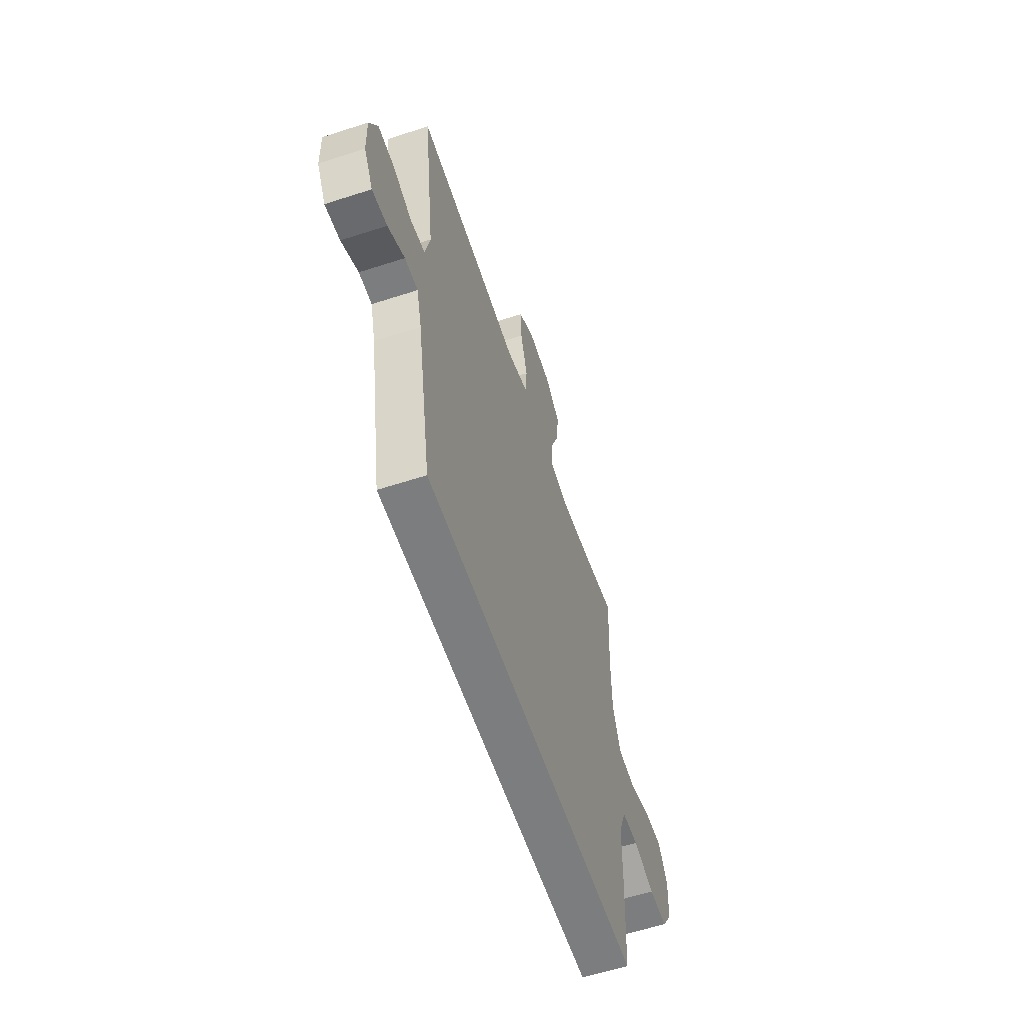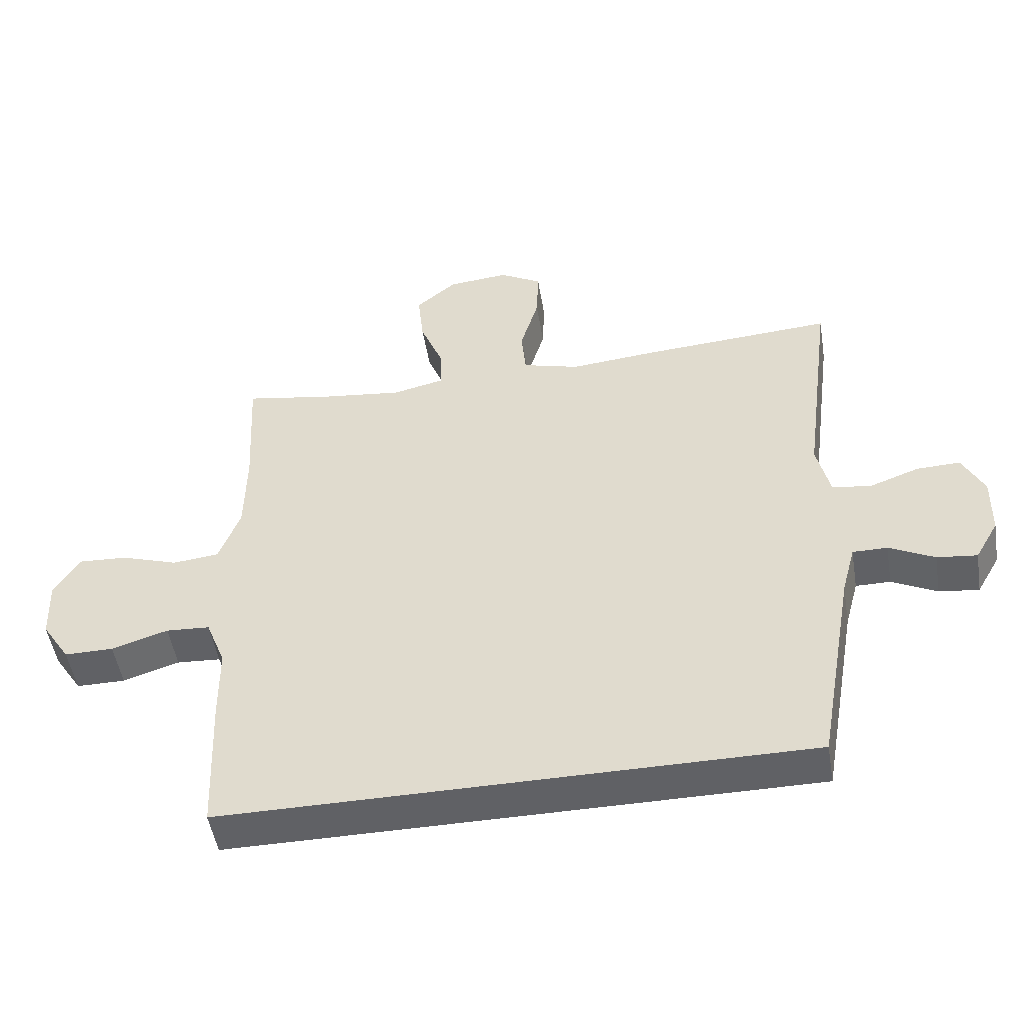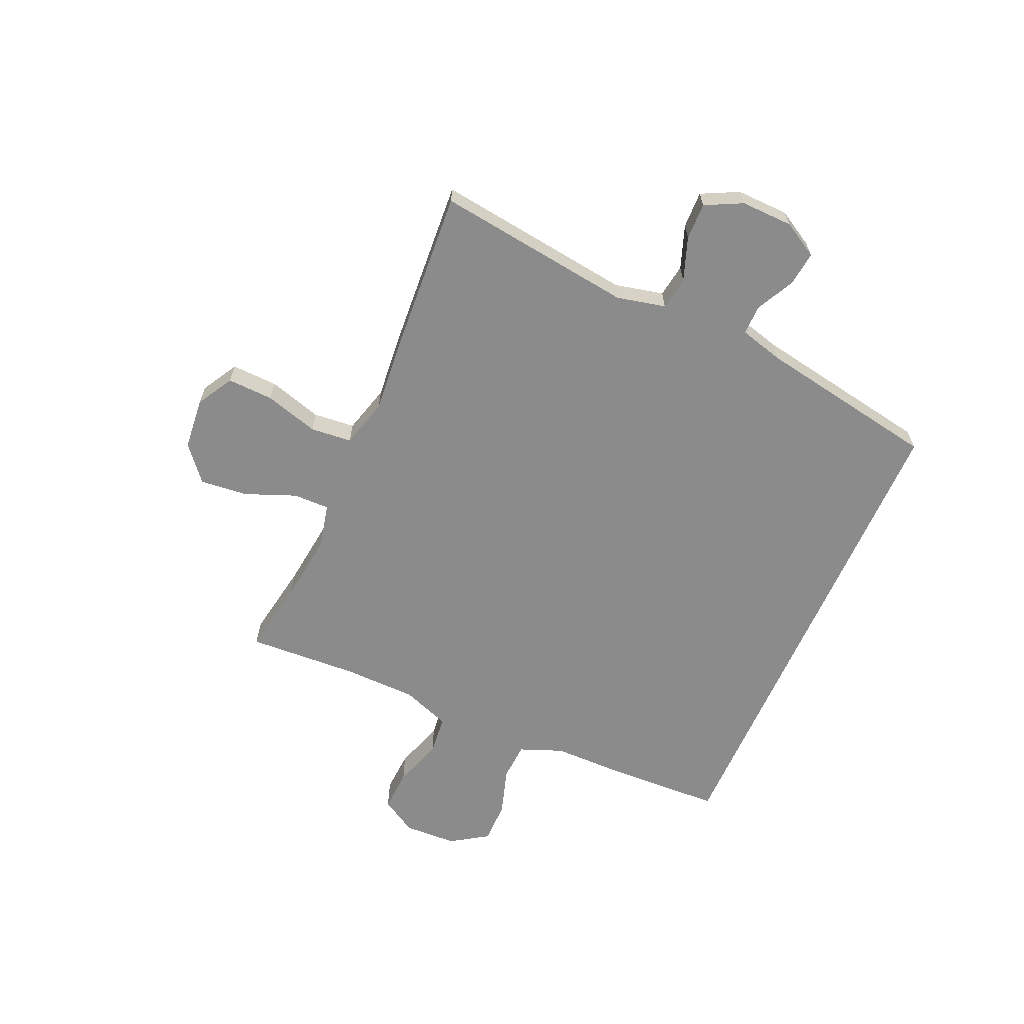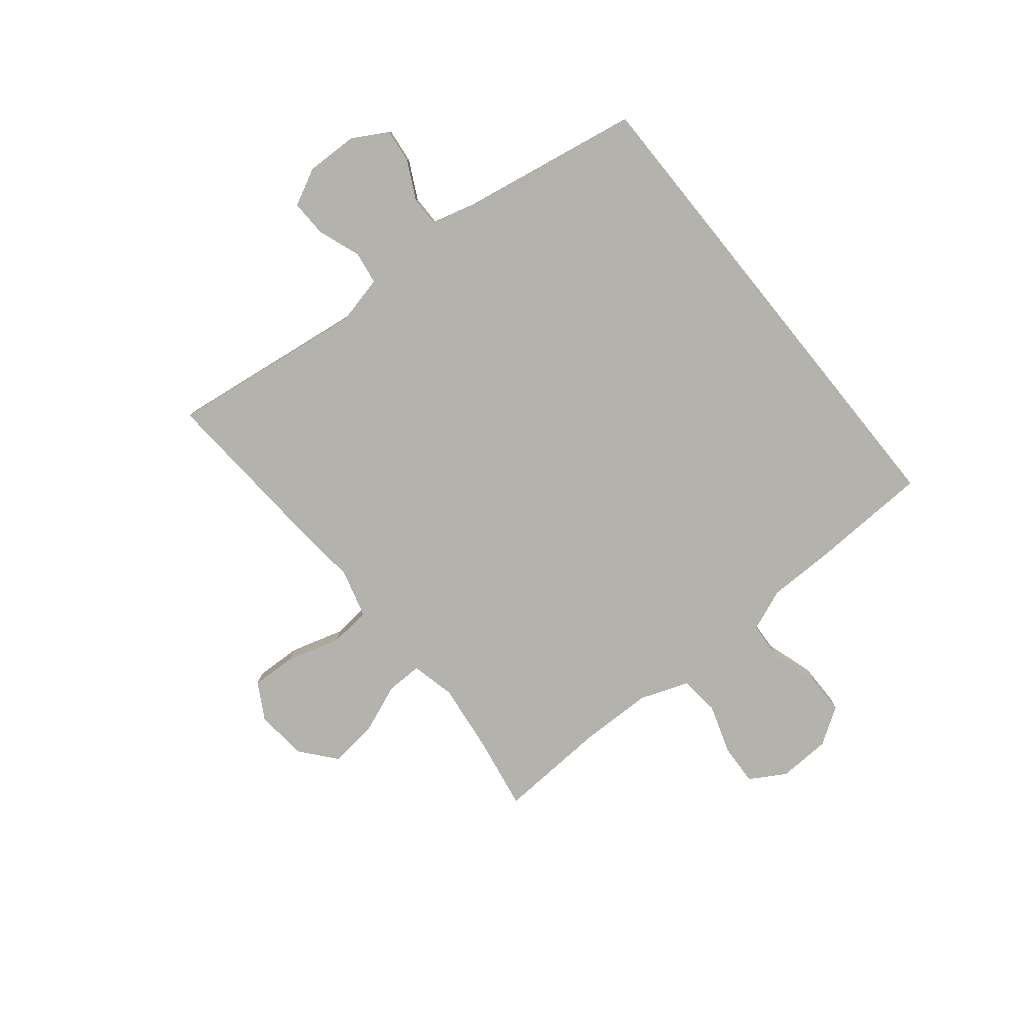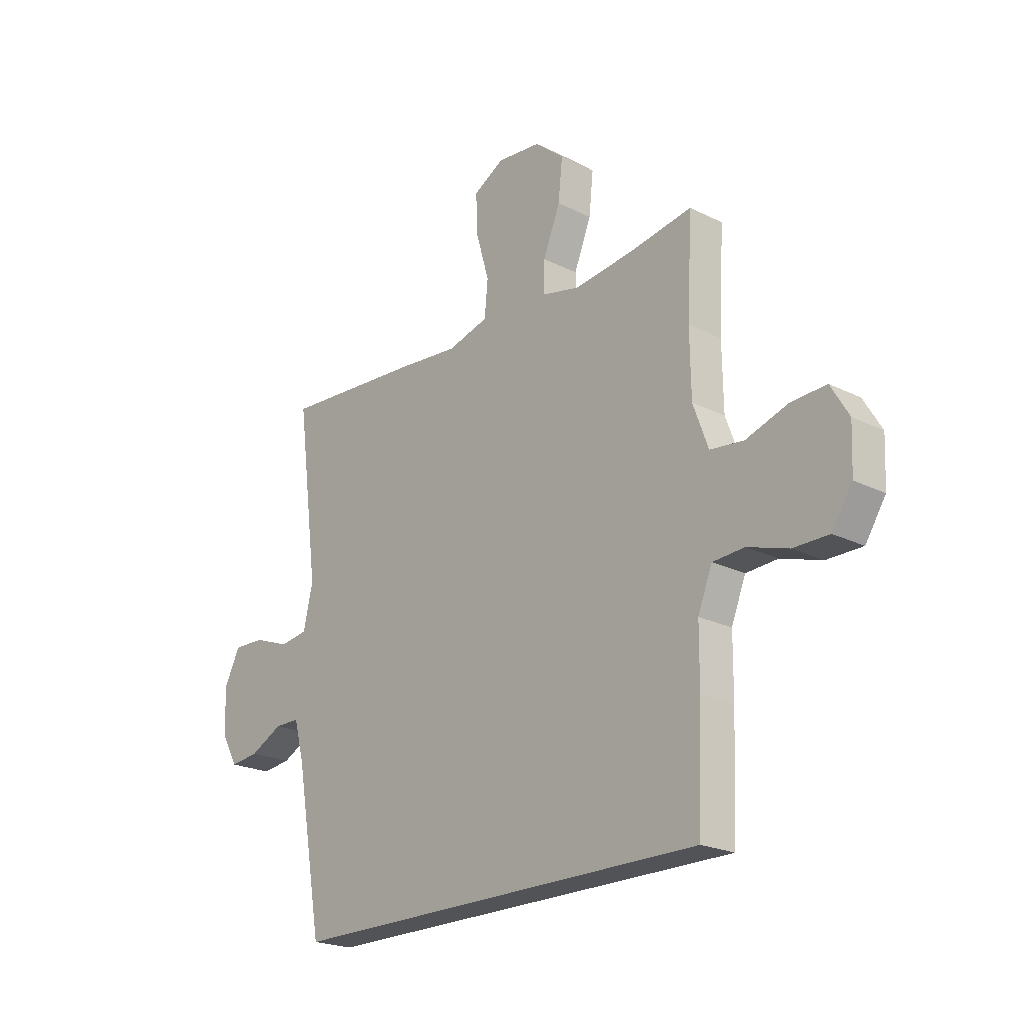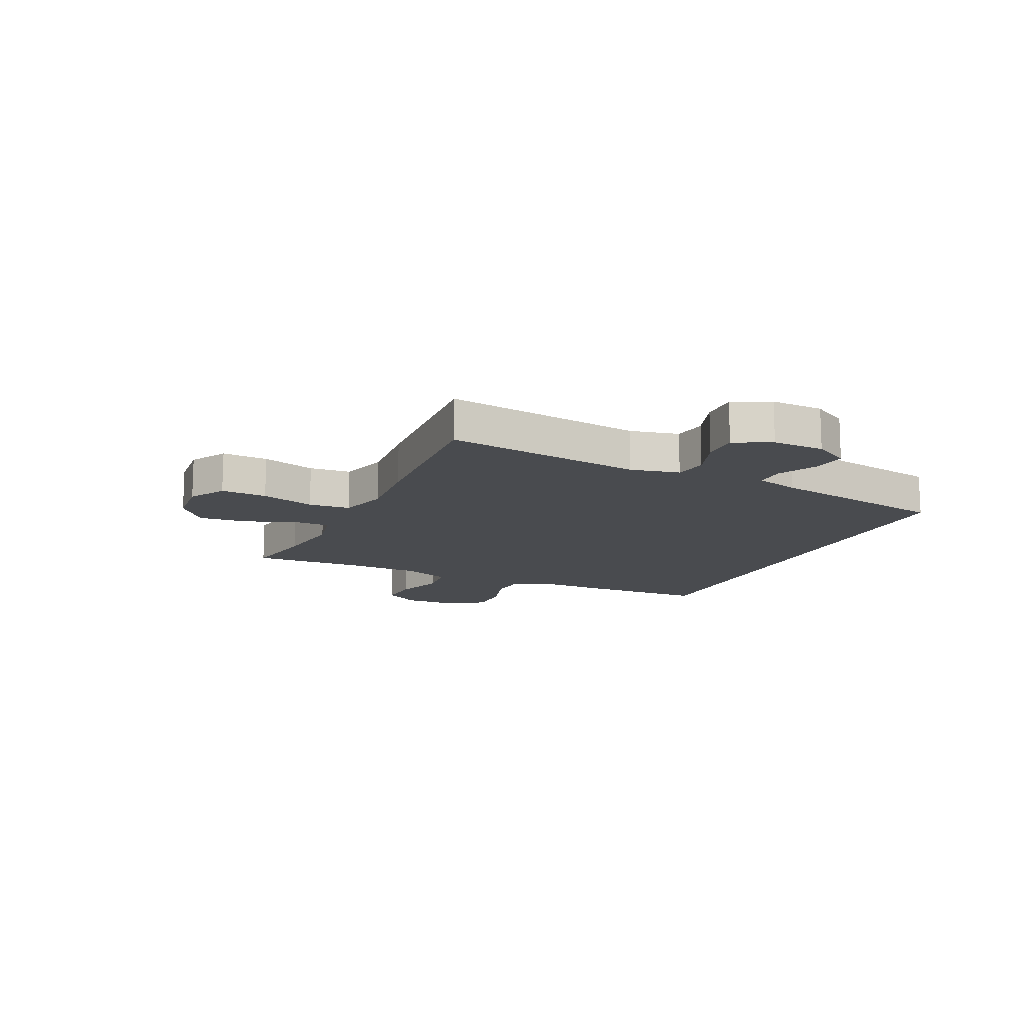
<metadata>
{"format":"obj","ext":"obj","renderer":"f3d","projection":"perspective","resolution":1024,"background":"white","views":[{"elev":-59.0,"azim":108.5,"up":"+Z"},{"elev":-50.2,"azim":9.3,"up":"+Z"},{"elev":-63.8,"azim":66.2,"up":"+Y"},{"elev":-79.5,"azim":129.0,"up":"+Y"},{"elev":-21.9,"azim":-131.3,"up":"+Z"},{"elev":-13.7,"azim":64.9,"up":"+Y"}]}
</metadata>
<code>
v 0.41 0.07 -0.5
v -0.48 0.07 -0.5
v -0.489 0.07 -0.284
v -0.49 0.07 -0.167
v -0.52 0.07 -0.091
v -0.587 0.07 -0.087
v -0.673 0.07 -0.114
v -0.748 0.07 -0.114
v -0.791 0.07 -0.048
v -0.795 0.07 0.046
v -0.757 0.07 0.11
v -0.682 0.07 0.106
v -0.594 0.07 0.077
v -0.523 0.07 0.085
v -0.491 0.07 0.172
v -0.489 0.07 0.303
v -0.5 0.07 0.5
v -0.367 0.07 0.477
v -0.242 0.07 0.462
v -0.163 0.07 0.48
v -0.164 0.07 0.545
v -0.2 0.07 0.635
v -0.209 0.07 0.72
v -0.147 0.07 0.772
v -0.054 0.07 0.781
v 0.011 0.07 0.744
v 0.008 0.07 0.662
v -0.02 0.07 0.566
v -0.013 0.07 0.492
v 0.074 0.07 0.468
v 0.205 0.07 0.48
v 0.5 0.07 0.5
v 0.454 0.07 0.147
v 0.474 0.07 0.06
v 0.533 0.07 0.051
v 0.61 0.07 0.079
v 0.676 0.07 0.081
v 0.709 0.07 0.015
v 0.707 0.07 -0.078
v 0.671 0.07 -0.141
v 0.61 0.07 -0.134
v 0.541 0.07 -0.099
v 0.488 0.07 -0.099
v 0.467 0.07 -0.177
v 0.41 0 -0.5
v -0.48 0 -0.5
v -0.489 0 -0.284
v -0.49 0 -0.167
v -0.52 0 -0.091
v -0.587 0 -0.087
v -0.673 0 -0.114
v -0.748 0 -0.114
v -0.791 0 -0.048
v -0.795 0 0.046
v -0.757 0 0.11
v -0.682 0 0.106
v -0.594 0 0.077
v -0.523 0 0.085
v -0.491 0 0.172
v -0.489 0 0.303
v -0.5 0 0.5
v -0.367 0 0.477
v -0.242 0 0.462
v -0.163 0 0.48
v -0.164 0 0.545
v -0.2 0 0.635
v -0.209 0 0.72
v -0.147 0 0.772
v -0.054 0 0.781
v 0.011 0 0.744
v 0.008 0 0.662
v -0.02 0 0.566
v -0.013 0 0.492
v 0.074 0 0.468
v 0.205 0 0.48
v 0.5 0 0.5
v 0.454 0 0.147
v 0.474 0 0.06
v 0.533 0 0.051
v 0.61 0 0.079
v 0.676 0 0.081
v 0.709 0 0.015
v 0.707 0 -0.078
v 0.671 0 -0.141
v 0.61 0 -0.134
v 0.541 0 -0.099
v 0.488 0 -0.099
v 0.467 0 -0.177
f 39 40 41 42
f 39 42 43
f 38 39 43
f 35 36 37 38
f 34 35 38 43
f 33 34 43 44
f 30 31 32 33
f 29 30 33 44
f 25 26 27 28
f 25 28 29
f 24 25 29
f 21 22 23 24
f 20 21 24 29
f 19 20 29 44
f 16 17 18
f 15 16 18 19
f 14 15 19 44
f 10 11 12 13
f 6 7 8 9
f 5 6 9 10
f 1 2 3 4
f 1 4 5
f 10 13 14 44
f 1 5 10 44
f 86 85 84 83
f 87 86 83
f 87 83 82
f 82 81 80 79
f 87 82 79 78
f 88 87 78 77
f 77 76 75 74
f 88 77 74 73
f 72 71 70 69
f 73 72 69
f 73 69 68
f 68 67 66 65
f 73 68 65 64
f 88 73 64 63
f 62 61 60
f 63 62 60 59
f 88 63 59 58
f 57 56 55 54
f 53 52 51 50
f 54 53 50 49
f 48 47 46 45
f 49 48 45
f 88 58 57 54
f 88 54 49 45
f 1 45 46 2
f 2 46 47 3
f 3 47 48 4
f 4 48 49 5
f 5 49 50 6
f 6 50 51 7
f 7 51 52 8
f 8 52 53 9
f 9 53 54 10
f 10 54 55 11
f 11 55 56 12
f 12 56 57 13
f 13 57 58 14
f 14 58 59 15
f 15 59 60 16
f 16 60 61 17
f 17 61 62 18
f 18 62 63 19
f 19 63 64 20
f 20 64 65 21
f 21 65 66 22
f 22 66 67 23
f 23 67 68 24
f 24 68 69 25
f 25 69 70 26
f 26 70 71 27
f 27 71 72 28
f 28 72 73 29
f 29 73 74 30
f 30 74 75 31
f 31 75 76 32
f 32 76 77 33
f 33 77 78 34
f 34 78 79 35
f 35 79 80 36
f 36 80 81 37
f 37 81 82 38
f 38 82 83 39
f 39 83 84 40
f 40 84 85 41
f 41 85 86 42
f 42 86 87 43
f 43 87 88 44
f 44 88 45 1

</code>
